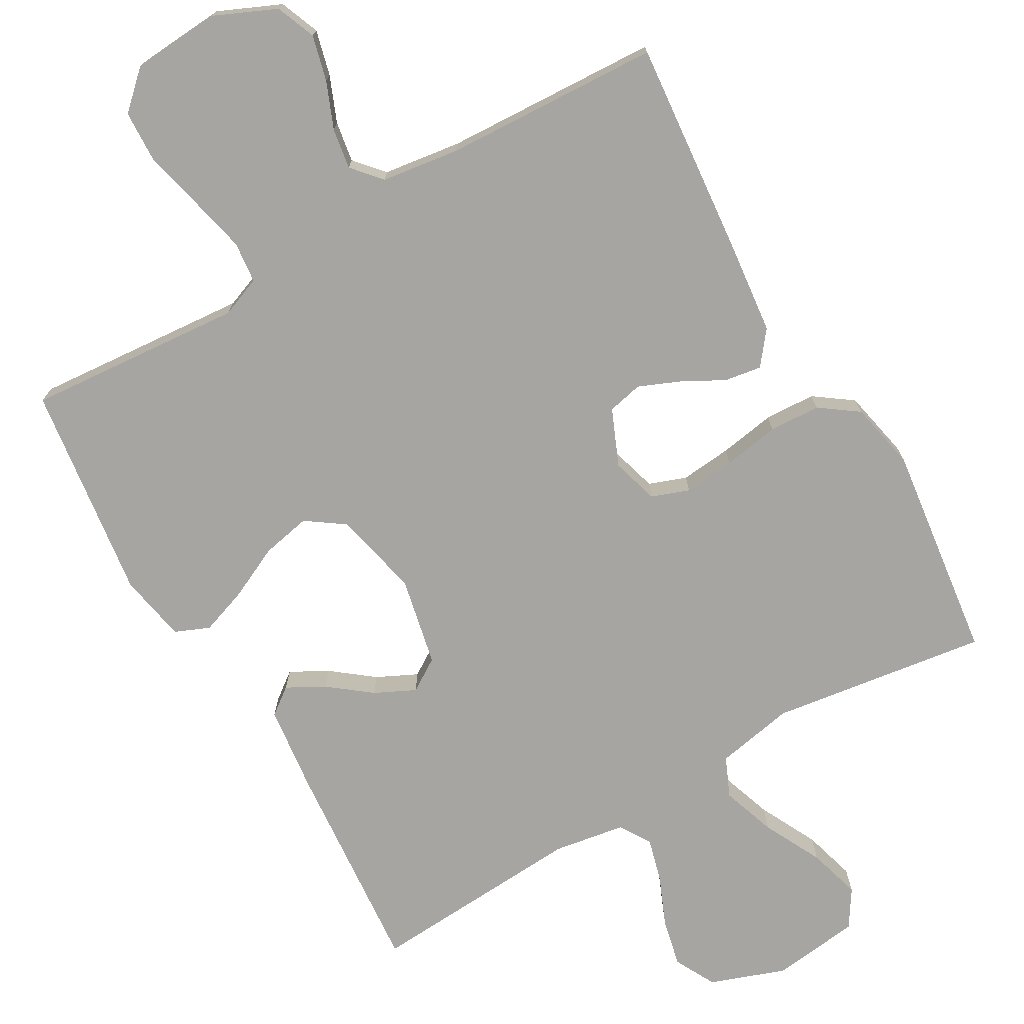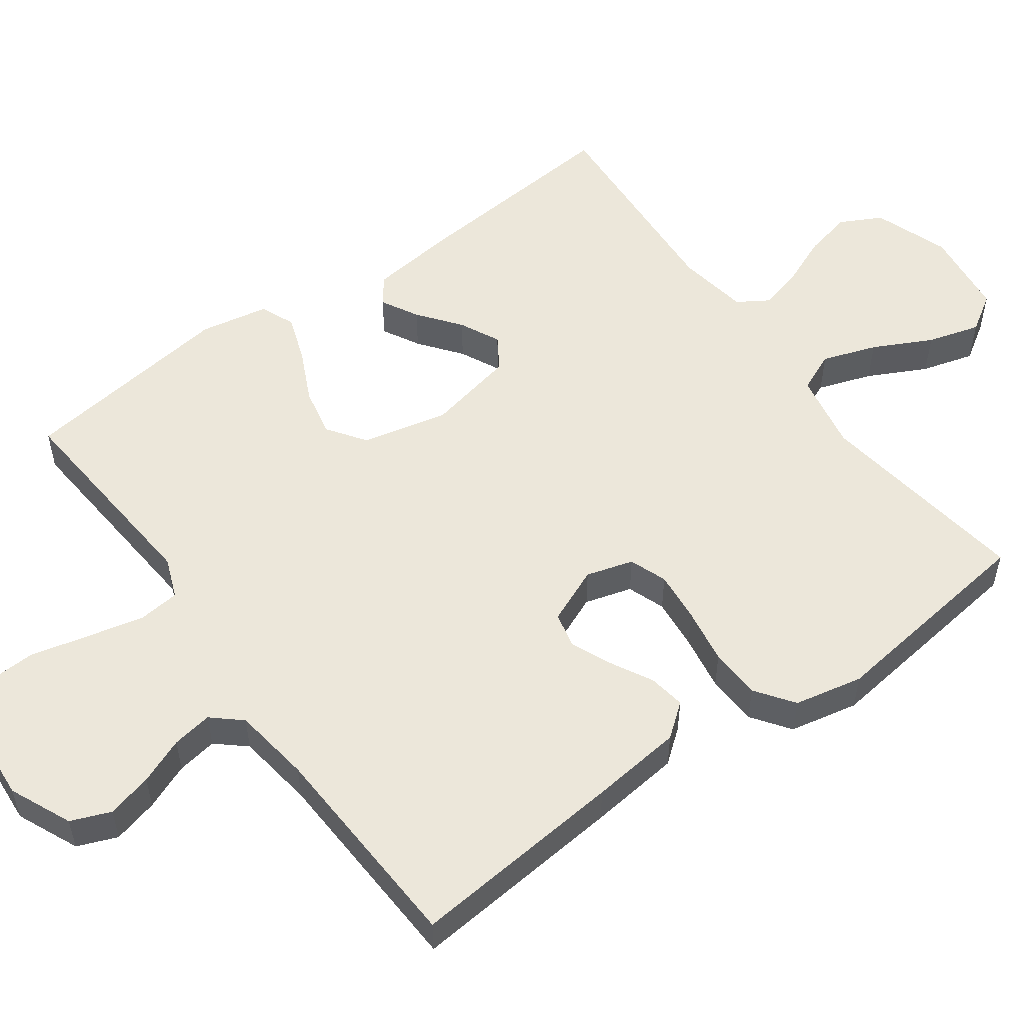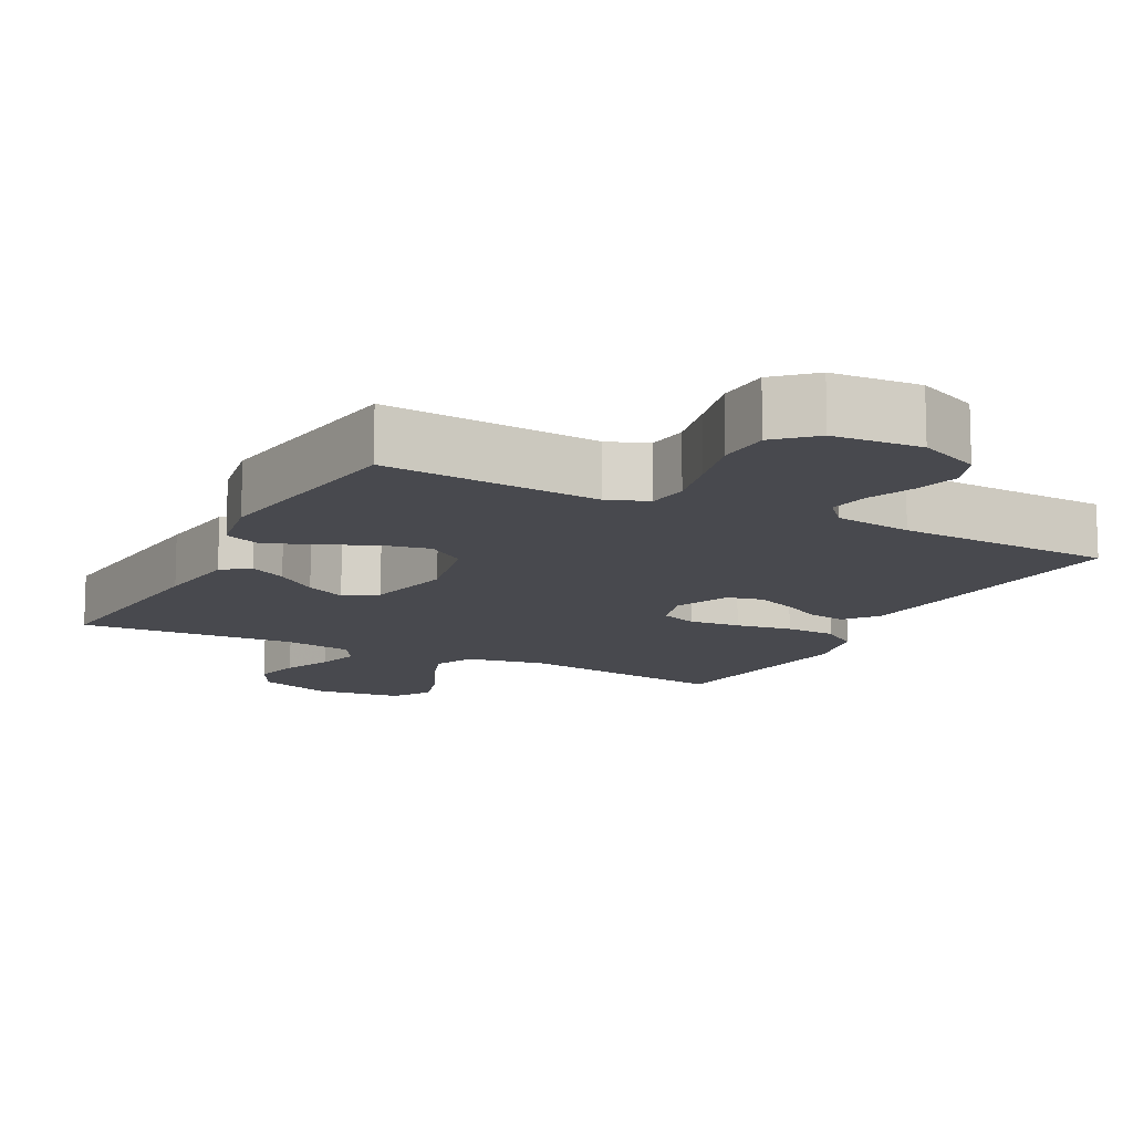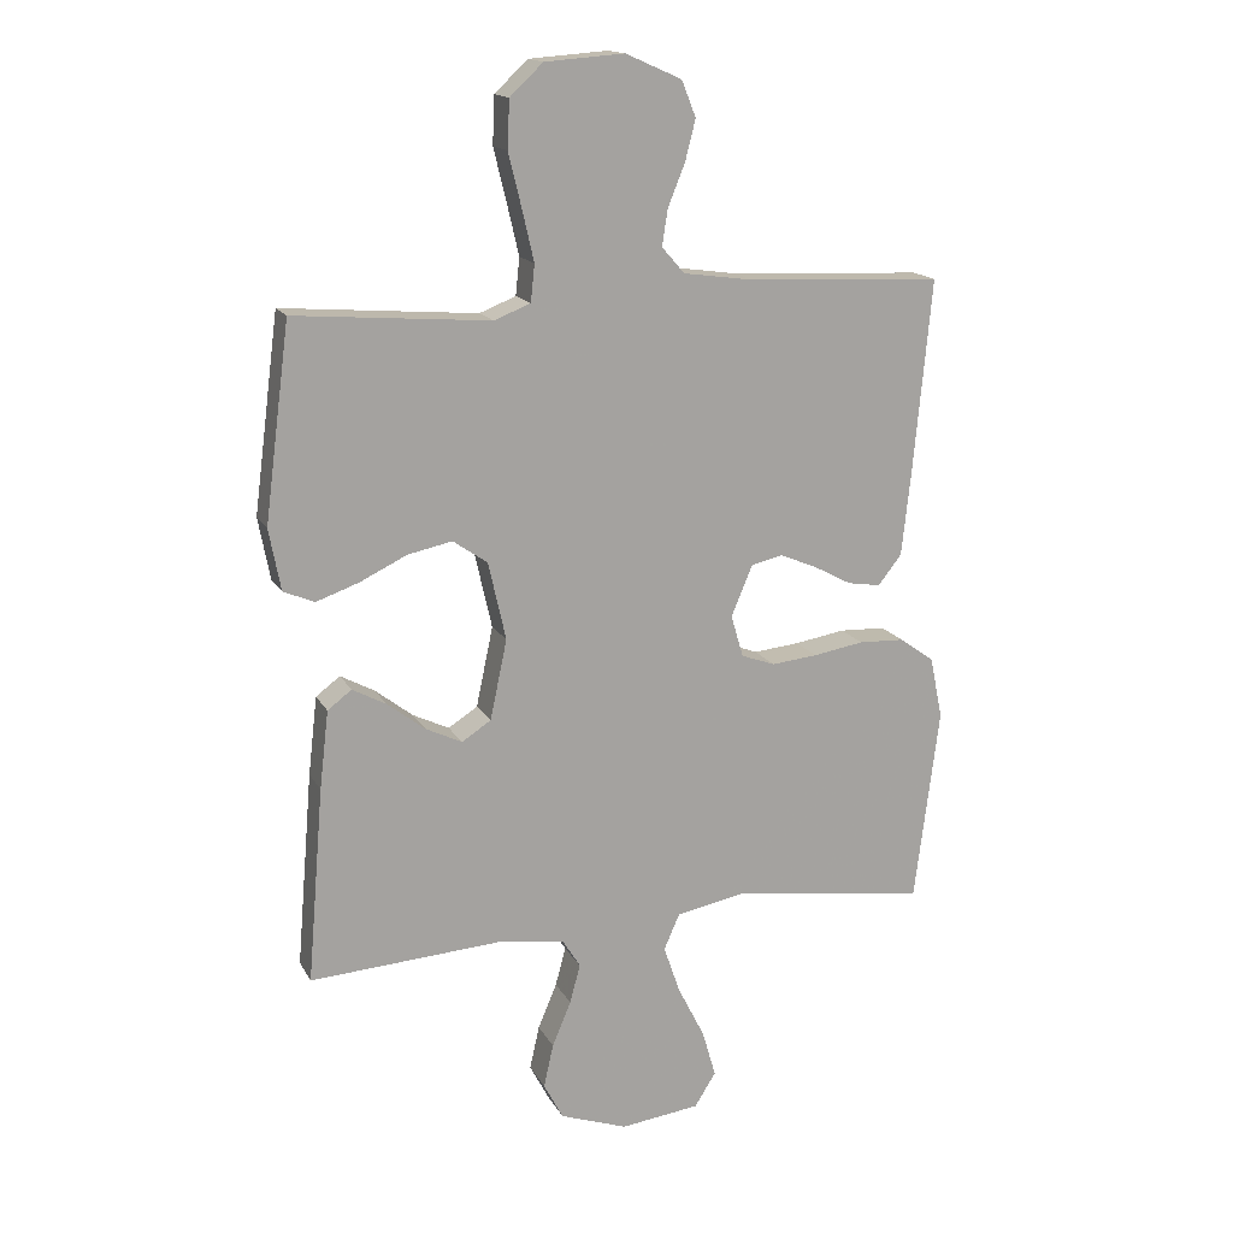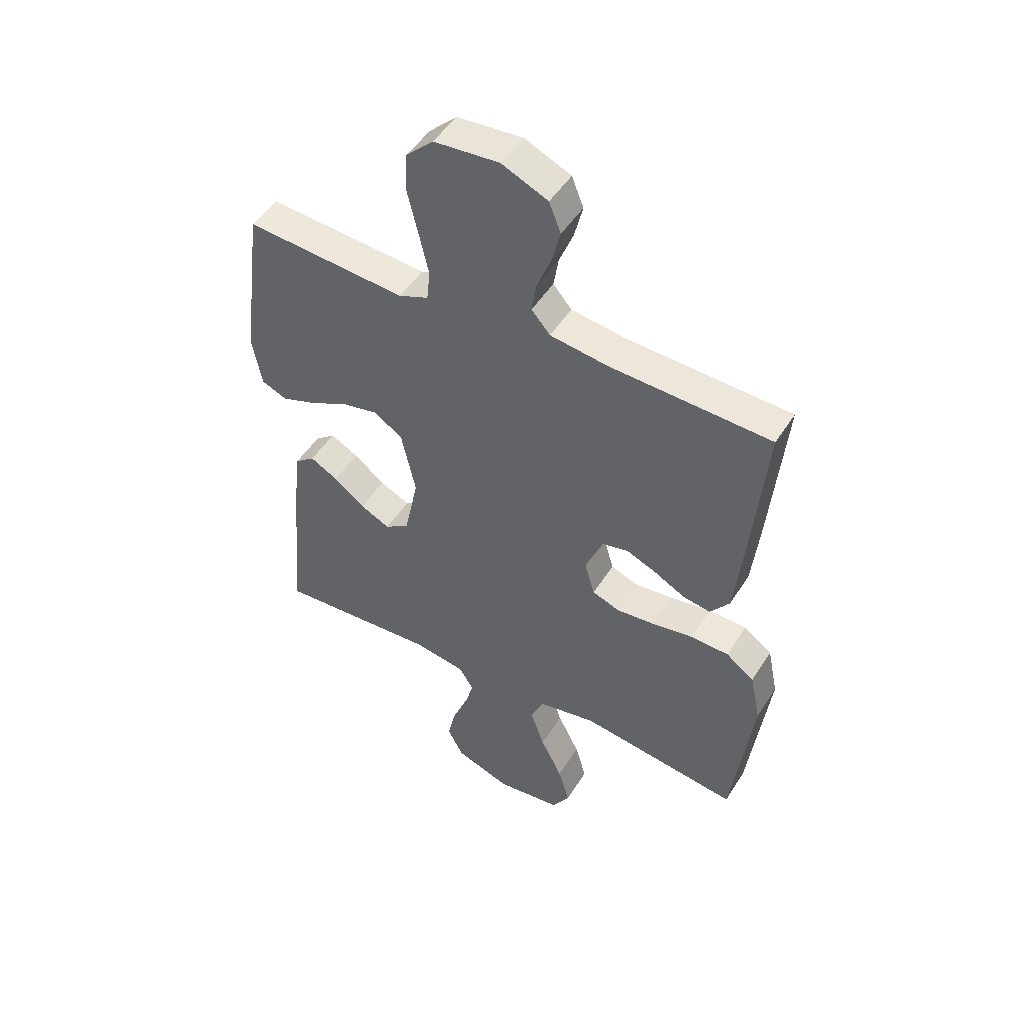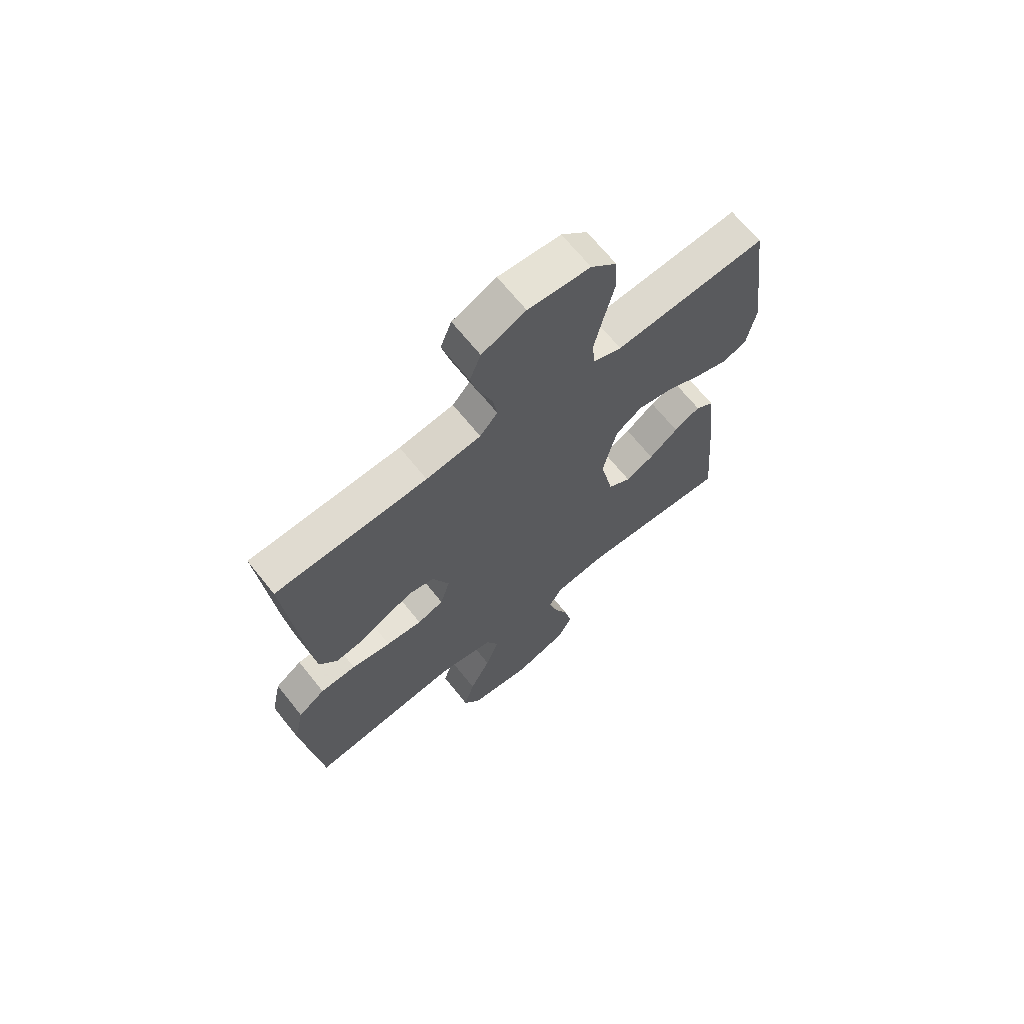
<metadata>
{"format":"obj","ext":"obj","renderer":"f3d","projection":"perspective","resolution":1024,"background":"white","views":[{"elev":-73.9,"azim":29.9,"up":"+Y"},{"elev":53.9,"azim":54.0,"up":"+Y"},{"elev":-12.7,"azim":-27.7,"up":"+Y"},{"elev":16.0,"azim":-20.1,"up":"+Z"},{"elev":48.7,"azim":31.0,"up":"+Z"},{"elev":67.6,"azim":141.3,"up":"+Z"}]}
</metadata>
<code>
v 0.5 0.07 -0.5
v 0.2 0.07 -0.458
v 0.091 0.07 -0.479
v 0.067 0.07 -0.534
v 0.093 0.07 -0.609
v 0.134 0.07 -0.69
v 0.155 0.07 -0.763
v 0.122 0.07 -0.815
v 0 0.07 -0.83
v -0.104 0.07 -0.793
v -0.134 0.07 -0.736
v -0.119 0.07 -0.669
v -0.09 0.07 -0.6
v -0.074 0.07 -0.54
v -0.101 0.07 -0.497
v -0.2 0.07 -0.481
v -0.5 0.07 -0.5
v -0.475 0.07 -0.2
v -0.461 0.07 -0.08
v -0.424 0.07 -0.052
v -0.372 0.07 -0.08
v -0.314 0.07 -0.125
v -0.258 0.07 -0.152
v -0.213 0.07 -0.123
v -0.187 0.07 0
v -0.214 0.07 0.12
v -0.267 0.07 0.157
v -0.335 0.07 0.143
v -0.408 0.07 0.108
v -0.473 0.07 0.085
v -0.521 0.07 0.105
v -0.539 0.07 0.2
v -0.5 0.07 0.5
v -0.2 0.07 0.476
v -0.144 0.07 0.498
v -0.138 0.07 0.555
v -0.156 0.07 0.633
v -0.176 0.07 0.715
v -0.173 0.07 0.788
v -0.122 0.07 0.836
v 0 0.07 0.845
v 0.086 0.07 0.807
v 0.108 0.07 0.752
v 0.092 0.07 0.689
v 0.066 0.07 0.625
v 0.057 0.07 0.569
v 0.092 0.07 0.529
v 0.2 0.07 0.514
v 0.5 0.07 0.5
v 0.472 0.07 0.2
v 0.458 0.07 0.072
v 0.422 0.07 0.026
v 0.371 0.07 0.034
v 0.313 0.07 0.065
v 0.256 0.07 0.089
v 0.207 0.07 0.078
v 0.174 0.07 0
v 0.193 0.07 -0.065
v 0.245 0.07 -0.084
v 0.316 0.07 -0.077
v 0.394 0.07 -0.064
v 0.465 0.07 -0.067
v 0.518 0.07 -0.105
v 0.538 0.07 -0.2
v 0.5 0 -0.5
v 0.2 0 -0.458
v 0.091 0 -0.479
v 0.067 0 -0.534
v 0.093 0 -0.609
v 0.134 0 -0.69
v 0.155 0 -0.763
v 0.122 0 -0.815
v 0 0 -0.83
v -0.104 0 -0.793
v -0.134 0 -0.736
v -0.119 0 -0.669
v -0.09 0 -0.6
v -0.074 0 -0.54
v -0.101 0 -0.497
v -0.2 0 -0.481
v -0.5 0 -0.5
v -0.475 0 -0.2
v -0.461 0 -0.08
v -0.424 0 -0.052
v -0.372 0 -0.08
v -0.314 0 -0.125
v -0.258 0 -0.152
v -0.213 0 -0.123
v -0.187 0 0
v -0.214 0 0.12
v -0.267 0 0.157
v -0.335 0 0.143
v -0.408 0 0.108
v -0.473 0 0.085
v -0.521 0 0.105
v -0.539 0 0.2
v -0.5 0 0.5
v -0.2 0 0.476
v -0.144 0 0.498
v -0.138 0 0.555
v -0.156 0 0.633
v -0.176 0 0.715
v -0.173 0 0.788
v -0.122 0 0.836
v 0 0 0.845
v 0.086 0 0.807
v 0.108 0 0.752
v 0.092 0 0.689
v 0.066 0 0.625
v 0.057 0 0.569
v 0.092 0 0.529
v 0.2 0 0.514
v 0.5 0 0.5
v 0.472 0 0.2
v 0.458 0 0.072
v 0.422 0 0.026
v 0.371 0 0.034
v 0.313 0 0.065
v 0.256 0 0.089
v 0.207 0 0.078
v 0.174 0 0
v 0.193 0 -0.065
v 0.245 0 -0.084
v 0.316 0 -0.077
v 0.394 0 -0.064
v 0.465 0 -0.067
v 0.518 0 -0.105
v 0.538 0 -0.2
f 63 64 1 2
f 60 61 62 63
f 59 60 63 2
f 58 59 2 3
f 57 58 3 4
f 51 52 53 54
f 51 54 55
f 48 49 50 51
f 47 48 51 55
f 46 47 55 56
f 42 43 44 45
f 42 45 46
f 41 42 46
f 40 41 46
f 37 38 39 40
f 36 37 40 46
f 35 36 46 56
f 31 32 33 34
f 28 29 30 31
f 27 28 31 34
f 26 27 34 35
f 19 20 21 22
f 19 22 23
f 16 17 18 19
f 15 16 19 23
f 14 15 23 24
f 10 11 12 13
f 10 13 14
f 9 10 14
f 8 9 14
f 5 6 7 8
f 4 5 8 14
f 57 4 14 24
f 25 26 35 56
f 24 25 56 57
f 66 65 128 127
f 127 126 125 124
f 66 127 124 123
f 67 66 123 122
f 68 67 122 121
f 118 117 116 115
f 119 118 115
f 115 114 113 112
f 119 115 112 111
f 120 119 111 110
f 109 108 107 106
f 110 109 106
f 110 106 105
f 110 105 104
f 104 103 102 101
f 110 104 101 100
f 120 110 100 99
f 98 97 96 95
f 95 94 93 92
f 98 95 92 91
f 99 98 91 90
f 86 85 84 83
f 87 86 83
f 83 82 81 80
f 87 83 80 79
f 88 87 79 78
f 77 76 75 74
f 78 77 74
f 78 74 73
f 78 73 72
f 72 71 70 69
f 78 72 69 68
f 88 78 68 121
f 120 99 90 89
f 121 120 89 88
f 1 65 66 2
f 2 66 67 3
f 3 67 68 4
f 4 68 69 5
f 5 69 70 6
f 6 70 71 7
f 7 71 72 8
f 8 72 73 9
f 9 73 74 10
f 10 74 75 11
f 11 75 76 12
f 12 76 77 13
f 13 77 78 14
f 14 78 79 15
f 15 79 80 16
f 16 80 81 17
f 17 81 82 18
f 18 82 83 19
f 19 83 84 20
f 20 84 85 21
f 21 85 86 22
f 22 86 87 23
f 23 87 88 24
f 24 88 89 25
f 25 89 90 26
f 26 90 91 27
f 27 91 92 28
f 28 92 93 29
f 29 93 94 30
f 30 94 95 31
f 31 95 96 32
f 32 96 97 33
f 33 97 98 34
f 34 98 99 35
f 35 99 100 36
f 36 100 101 37
f 37 101 102 38
f 38 102 103 39
f 39 103 104 40
f 40 104 105 41
f 41 105 106 42
f 42 106 107 43
f 43 107 108 44
f 44 108 109 45
f 45 109 110 46
f 46 110 111 47
f 47 111 112 48
f 48 112 113 49
f 49 113 114 50
f 50 114 115 51
f 51 115 116 52
f 52 116 117 53
f 53 117 118 54
f 54 118 119 55
f 55 119 120 56
f 56 120 121 57
f 57 121 122 58
f 58 122 123 59
f 59 123 124 60
f 60 124 125 61
f 61 125 126 62
f 62 126 127 63
f 63 127 128 64
f 64 128 65 1

</code>
